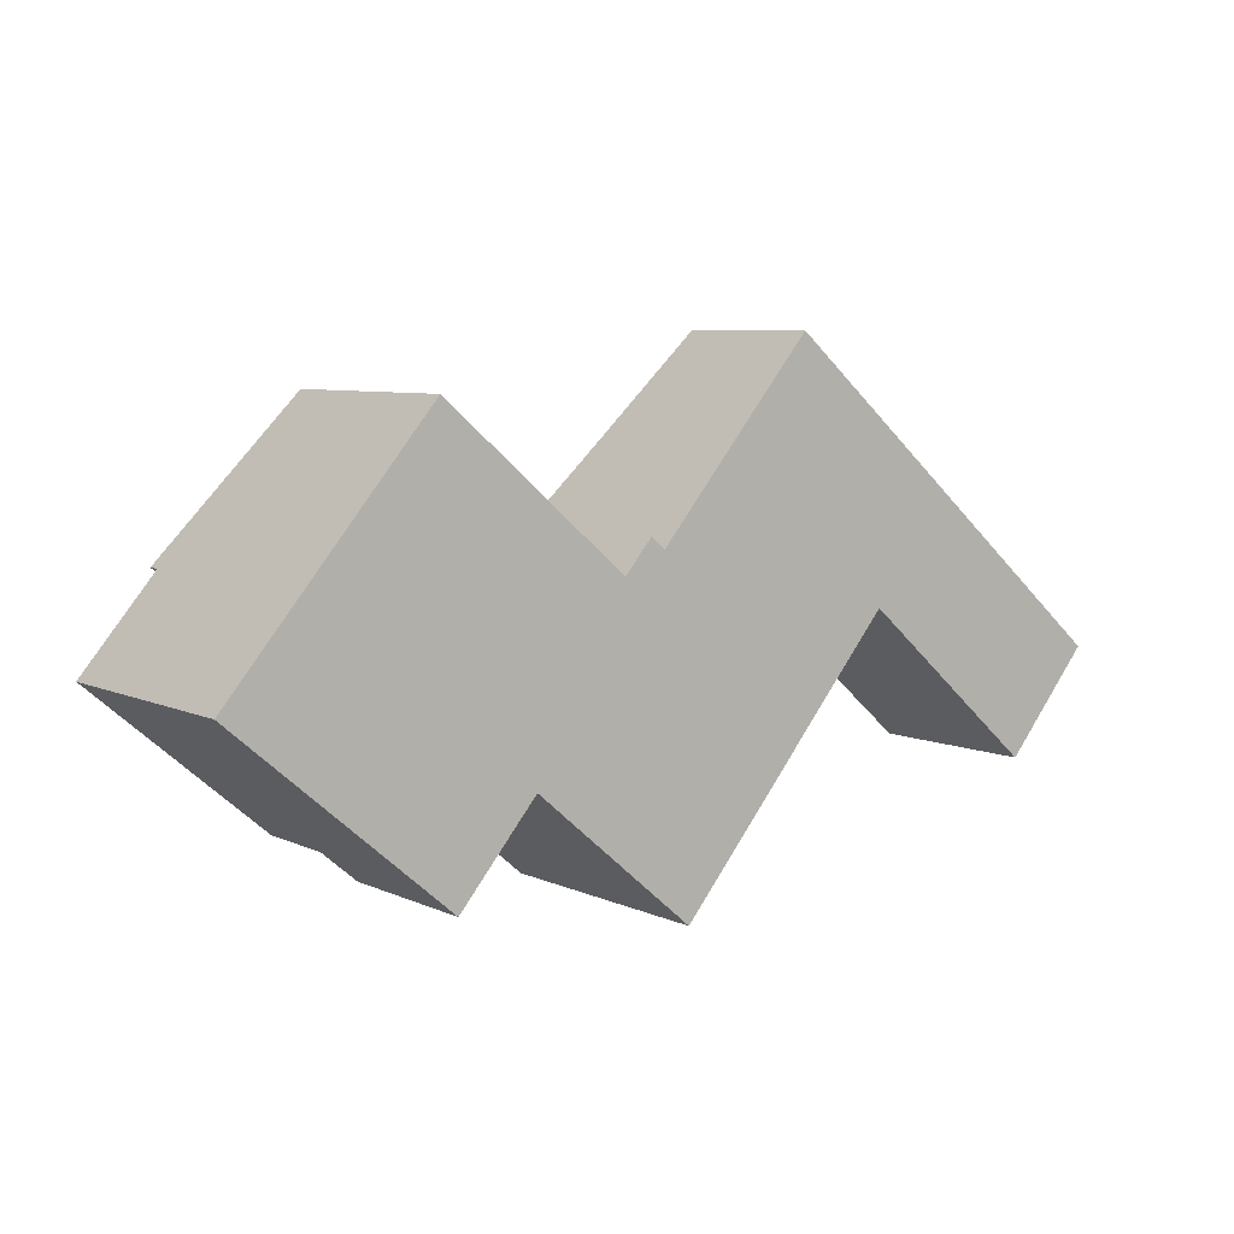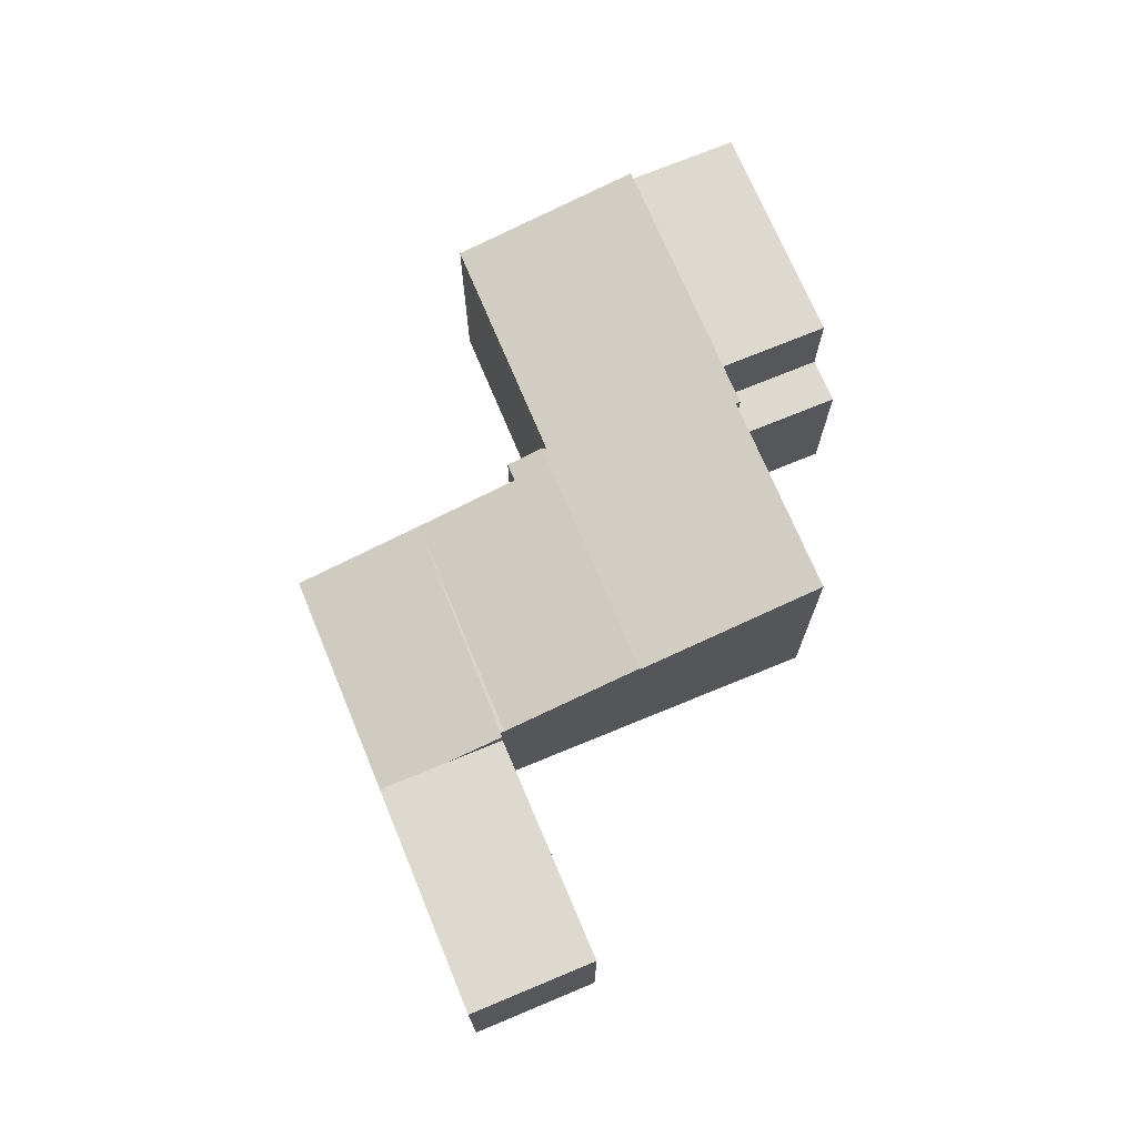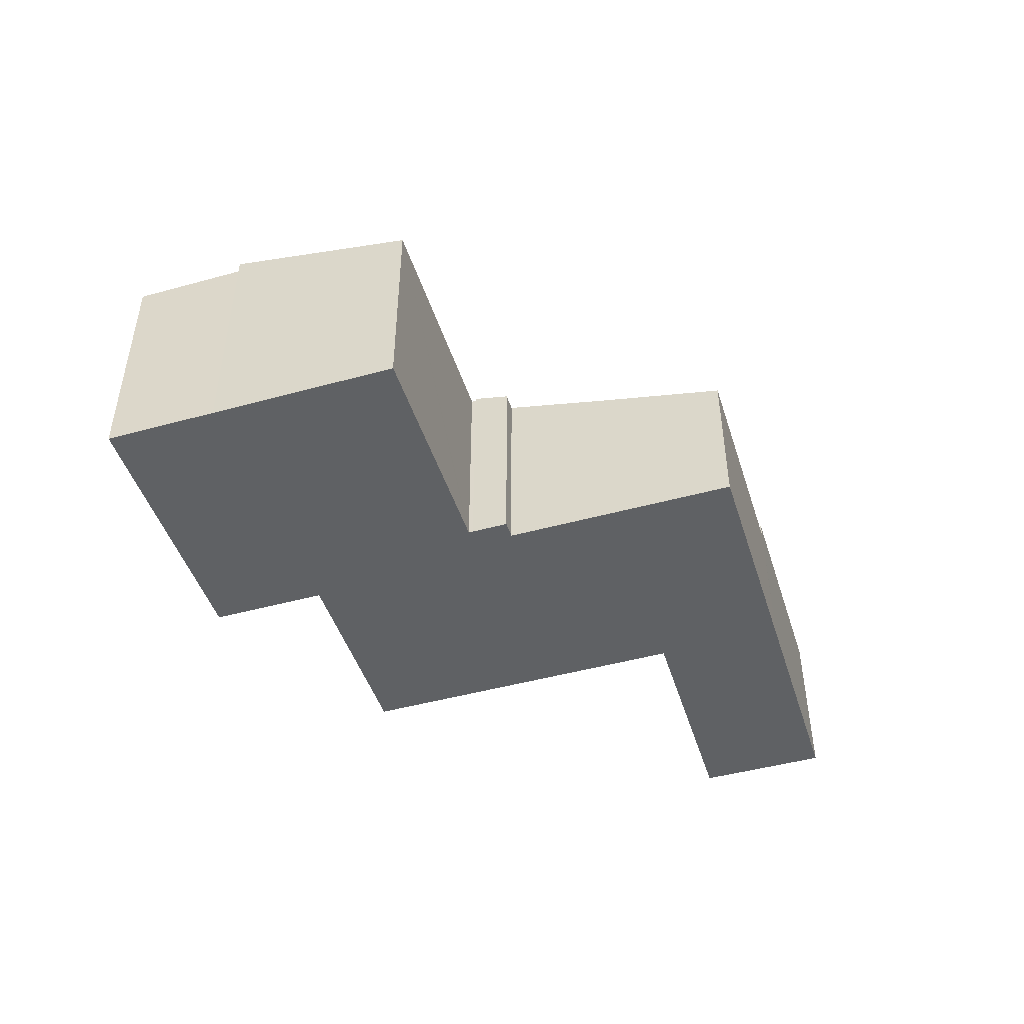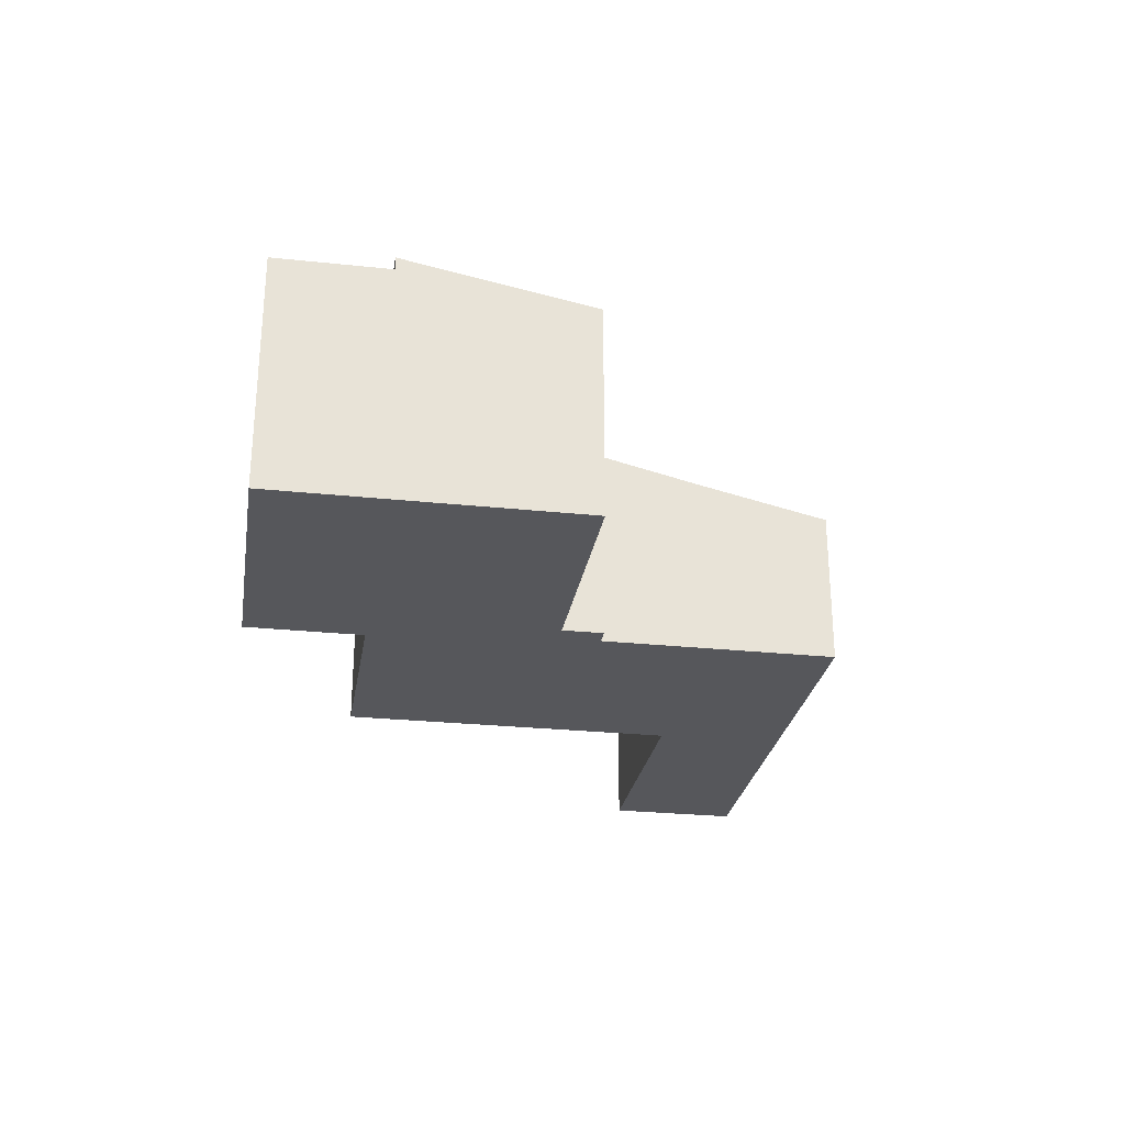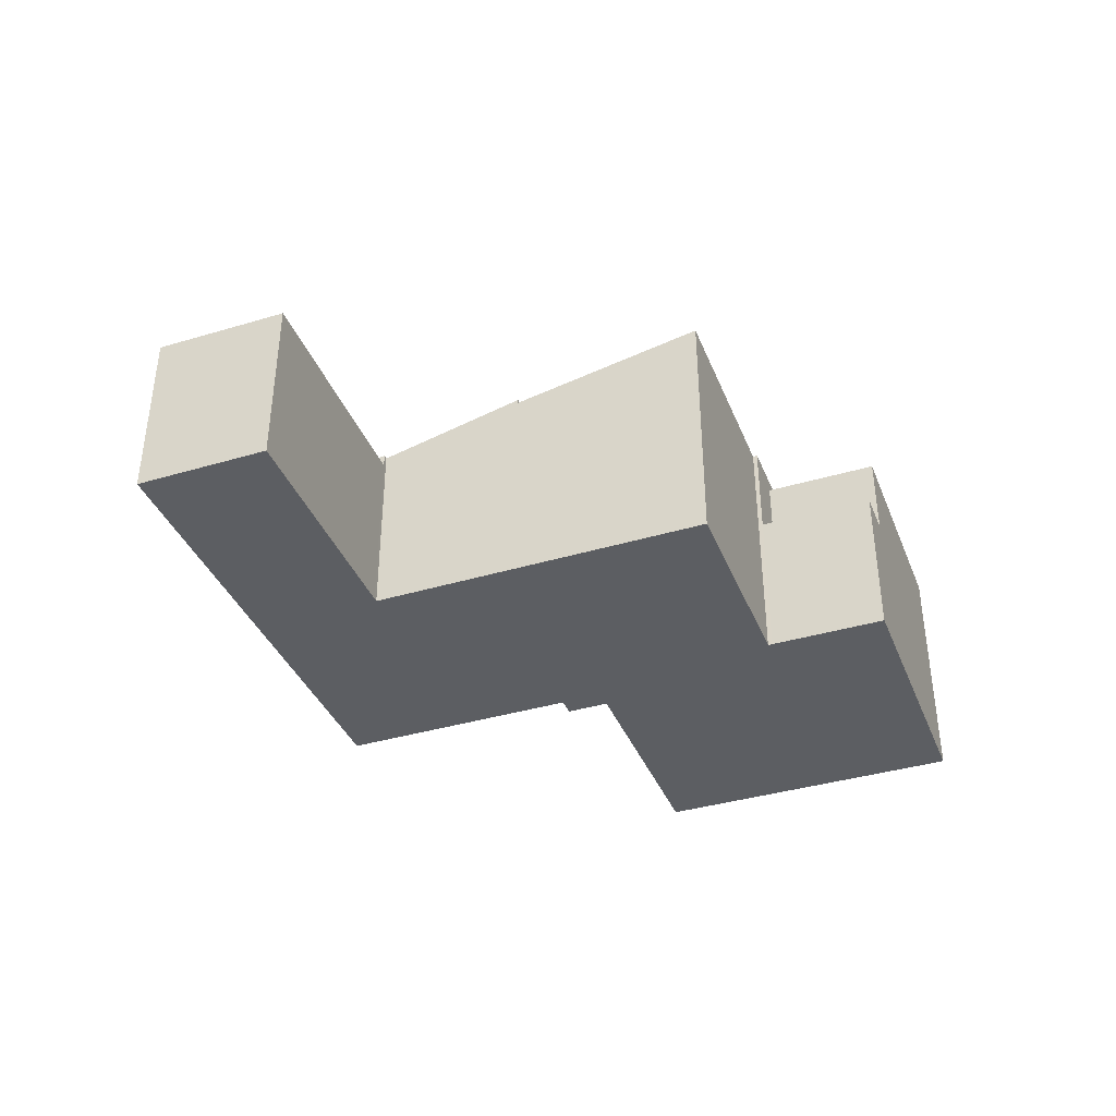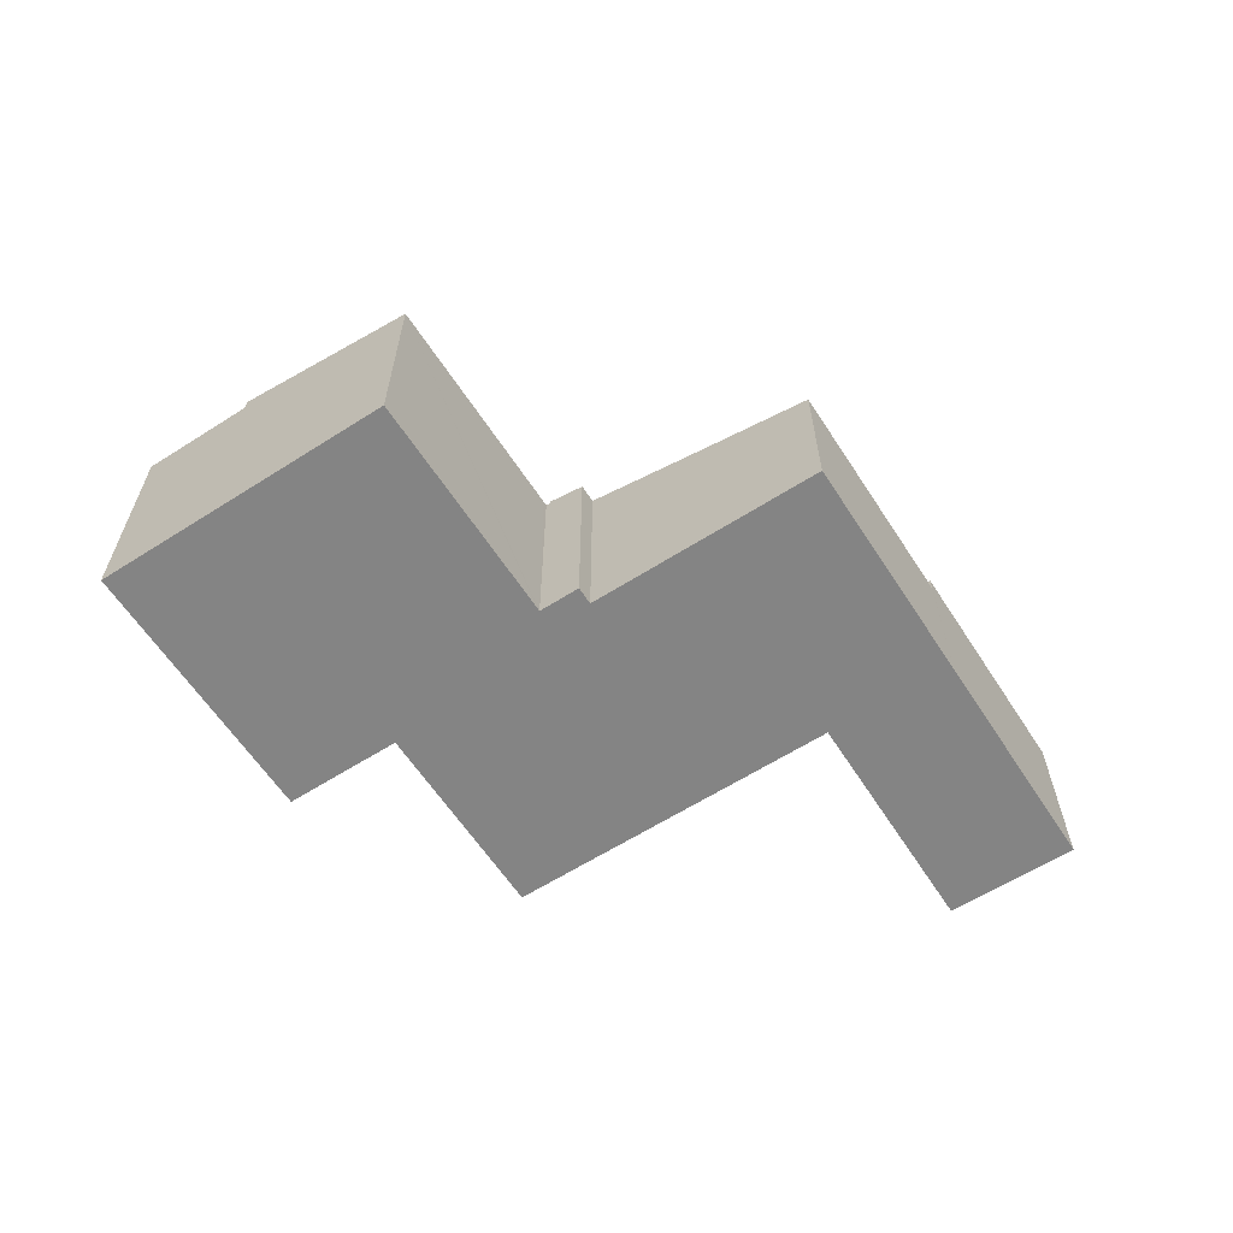
<metadata>
{"format":"obj","ext":"obj","renderer":"f3d","projection":"perspective","resolution":1024,"background":"white","views":[{"elev":6.8,"azim":-37.2,"up":"+Z"},{"elev":71.7,"azim":107.8,"up":"+Y"},{"elev":-46.4,"azim":-32.2,"up":"+Y"},{"elev":-27.2,"azim":-58.9,"up":"+Y"},{"elev":-38.1,"azim":151.0,"up":"+Y"},{"elev":-61.4,"azim":-16.7,"up":"+Y"}]}
</metadata>
<code>
v  8.676 4.984 1.931
v  15.08 4.221 0.737
v  12.99 4.984 -1.737
v  9.544 4.783 2.313
v  9.229 4.783 2.582
v  11.09 4.222 4.132
v  15.14 4.213 0.808
v  17.12 3.547 2.987
v  13.05 3.547 6.441
v  16.07 3.914 1.751
v  15.22 4.213 0.743
v  15.22 -4.55e-17 0.743
v  15.14 -4.948e-17 0.808
v  12.99 1.064e-16 -1.737
v  8.676 -1.182e-16 1.931
v  15.08 -4.513e-17 0.737
v  16.07 -1.072e-16 1.751
v  17.12 -1.829e-16 2.987
v  9.229 -1.581e-16 2.582
v  9.544 -1.416e-16 2.313
v  13.05 -3.944e-16 6.441
v  11.09 -2.53e-16 4.132
v  17.14 3.914 2.967
v  17.12 3.914 2.987
v  21.17 3.914 -0.459
v  15.22 3.914 0.743
v  19.24 3.914 -2.735
v  21.17 2.811e-17 -0.459
v  17.14 -1.817e-16 2.967
v  19.24 1.675e-16 -2.735
v  3.392 5.239 3.993
v  5.703 5.731 -1.413
v  1.694 5.732 1.993
v  4.525 4.91 5.327
v  8.535 4.91 1.92
v  6.508 5.732 -2.097
v  6.573 5.713 -2.021
v  10.17 5.713 -5.076
v  8.611 4.91 1.855
v  8.676 4.891 1.931
v  12.99 4.891 -1.737
v  8.611 -1.136e-16 1.855
v  8.535 -1.176e-16 1.92
v  4.525 -3.262e-16 5.327
v  1.694 -1.22e-16 1.993
v  3.392 -2.445e-16 3.993
v  10.17 3.108e-16 -5.076
v  6.508 1.284e-16 -2.097
v  6.573 1.238e-16 -2.021
v  5.703 8.652e-17 -1.413
v  0.486 5.432 -0.413
v  5.703 5.432 -1.413
v  4.01 5.432 -3.407
v  1.694 5.432 1.993
v  0 5.432 3.326e-16
v  0 0 0
v  4.01 2.086e-16 -3.407
v  0.486 2.529e-17 -0.413
v  5.703 3.525 -1.413
v  4.632 3.525 -3.936
v  4.01 3.525 -3.407
v  4.815 3.525 -4.091
v  6.508 3.525 -2.097
v  4.815 2.505e-16 -4.091
v  4.632 2.41e-16 -3.936
g defaultobject
f 1 2 3
f 2 1 4
f 4 1 5
f 6 2 4
f 7 2 6
f 8 6 9
f 6 8 7
f 7 8 10
f 7 10 11
f 12 7 11
f 7 12 13
f 14 1 3
f 1 14 15
f 2 14 3
f 14 2 7
f 14 7 13
f 14 13 16
f 10 12 11
f 12 10 8
f 12 8 17
f 17 8 18
f 15 5 1
f 5 15 19
f 20 6 4
f 6 20 9
f 9 20 21
f 21 20 22
f 19 4 5
f 4 19 20
f 21 8 9
f 8 21 18
f 14 19 15
f 19 14 20
f 20 14 16
f 20 16 22
f 22 16 21
f 21 16 13
f 21 13 12
f 21 12 17
f 21 17 18
f 23 10 24
f 10 23 25
f 10 25 26
f 26 25 27
f 12 10 26
f 10 12 24
f 24 12 18
f 18 12 17
f 18 23 24
f 23 18 25
f 25 18 28
f 28 18 29
f 28 27 25
f 27 28 30
f 30 26 27
f 26 30 12
f 17 29 18
f 29 17 28
f 28 17 12
f 28 12 30
f 31 32 33
f 32 31 34
f 32 34 35
f 32 35 36
f 36 35 37
f 37 35 38
f 38 35 39
f 38 39 40
f 38 40 41
f 35 42 39
f 42 35 34
f 42 34 43
f 43 34 44
f 15 41 40
f 41 15 14
f 42 40 39
f 40 42 15
f 45 31 33
f 31 45 34
f 34 45 44
f 44 45 46
f 41 47 38
f 47 41 14
f 37 48 36
f 48 37 49
f 47 37 38
f 37 47 49
f 48 32 36
f 32 48 33
f 33 48 45
f 45 48 50
f 15 47 14
f 47 15 49
f 49 15 42
f 49 42 43
f 49 43 44
f 49 44 48
f 48 44 50
f 50 44 45
f 45 44 46
f 51 52 53
f 52 51 54
f 54 51 55
f 56 54 55
f 54 56 45
f 45 52 54
f 52 45 50
f 50 53 52
f 53 50 57
f 51 56 55
f 56 51 53
f 56 53 58
f 58 53 57
f 58 45 56
f 45 58 50
f 50 58 57
f 59 60 61
f 60 59 62
f 62 59 63
f 50 63 59
f 63 50 48
f 48 62 63
f 62 48 64
f 64 60 62
f 60 64 61
f 61 64 57
f 57 64 65
f 57 59 61
f 59 57 50
f 57 48 50
f 48 57 64
f 64 57 65

</code>
